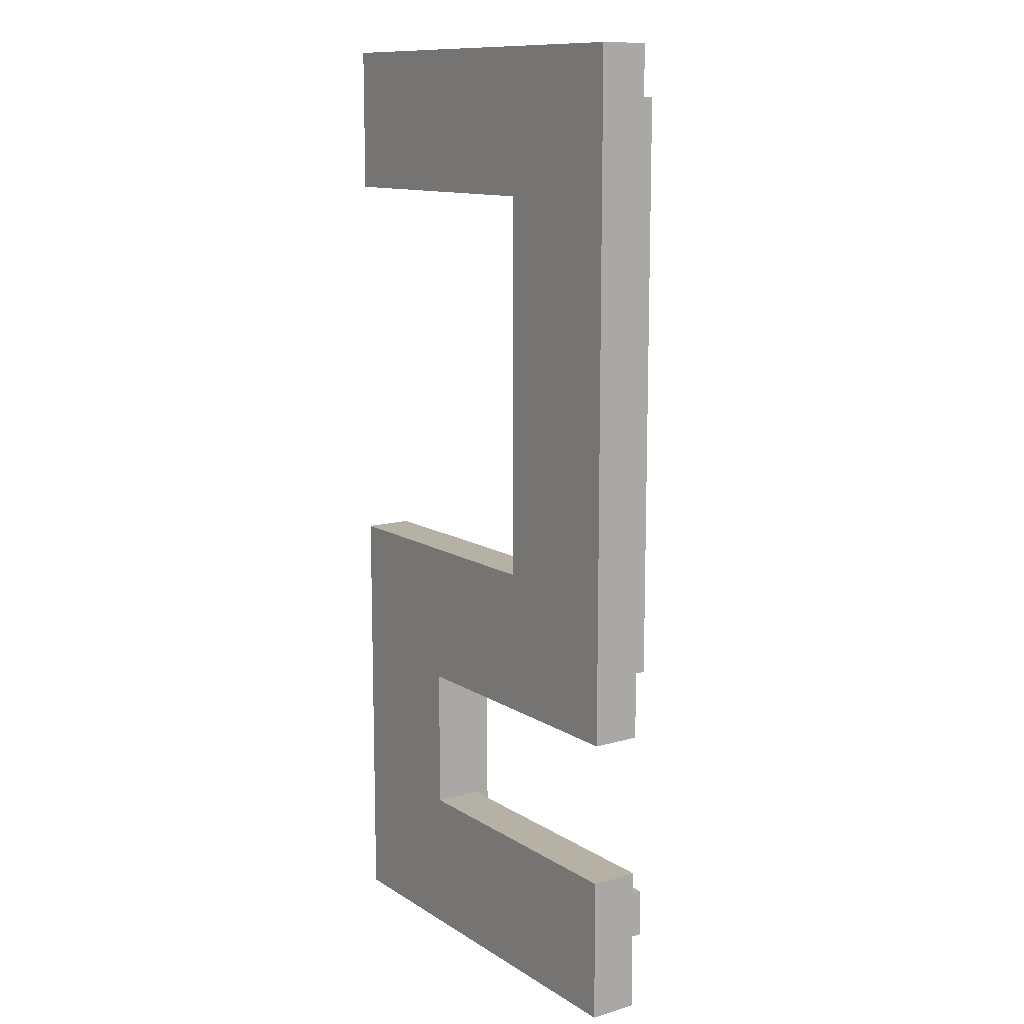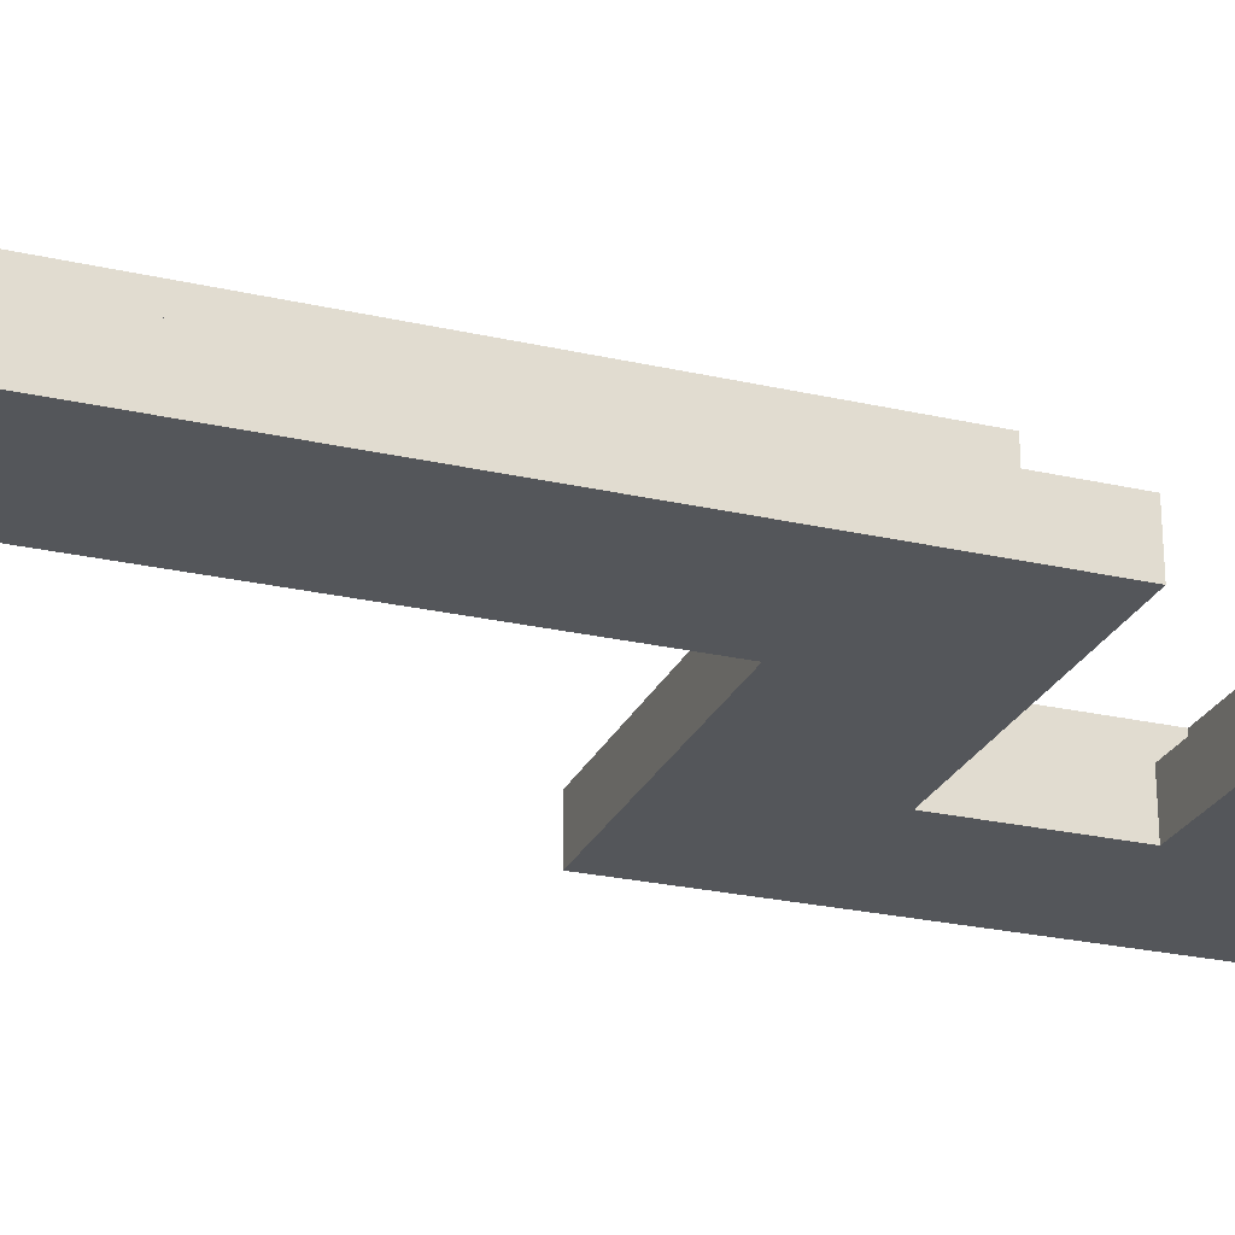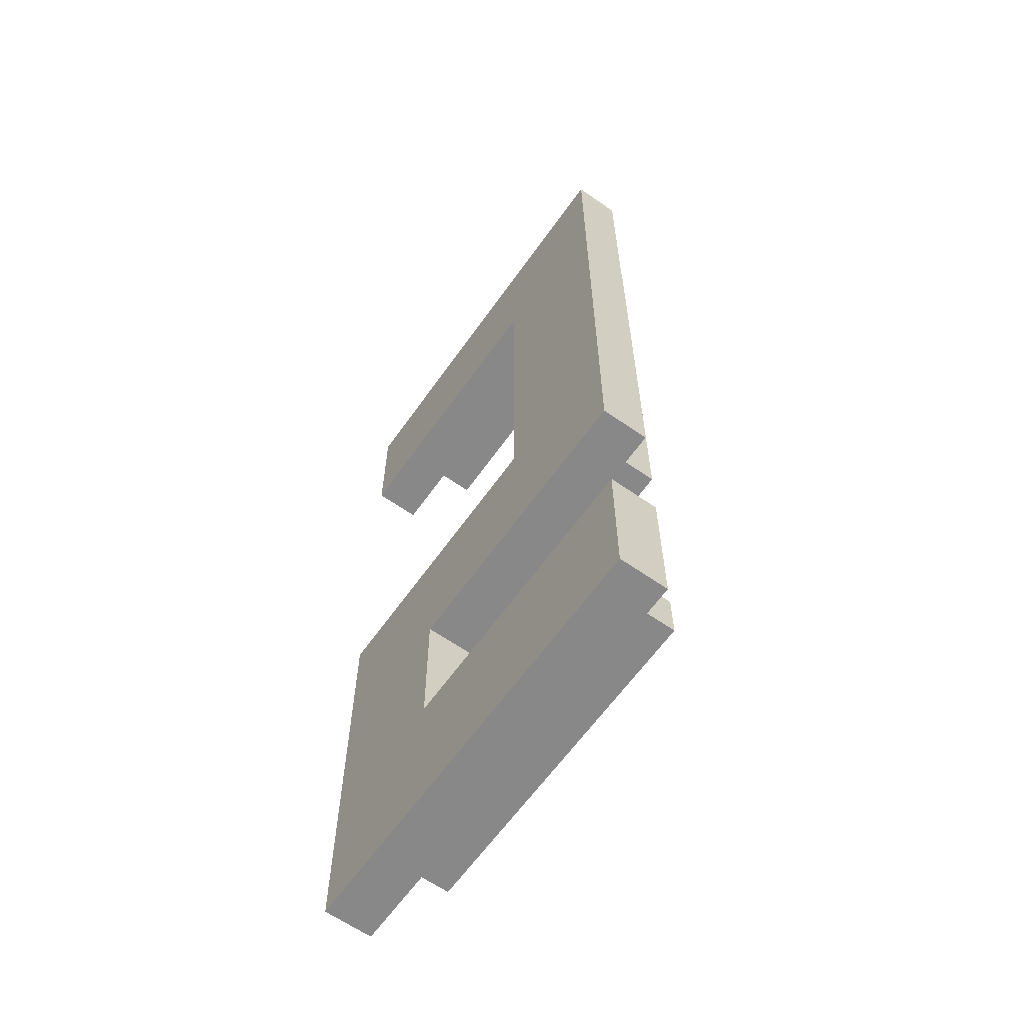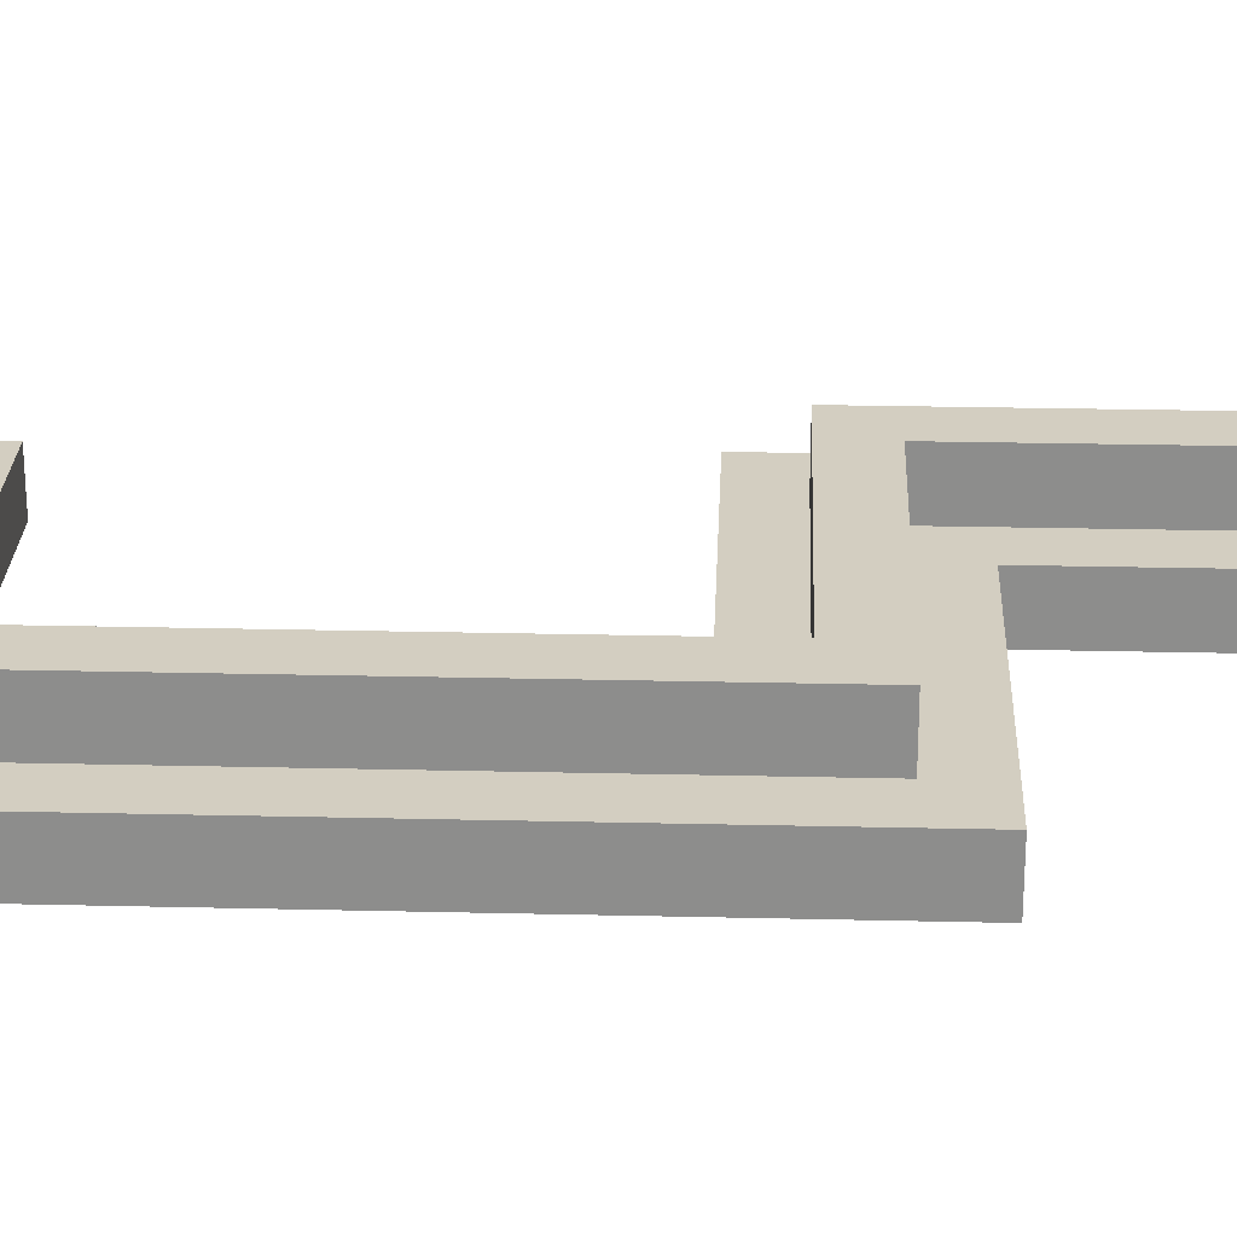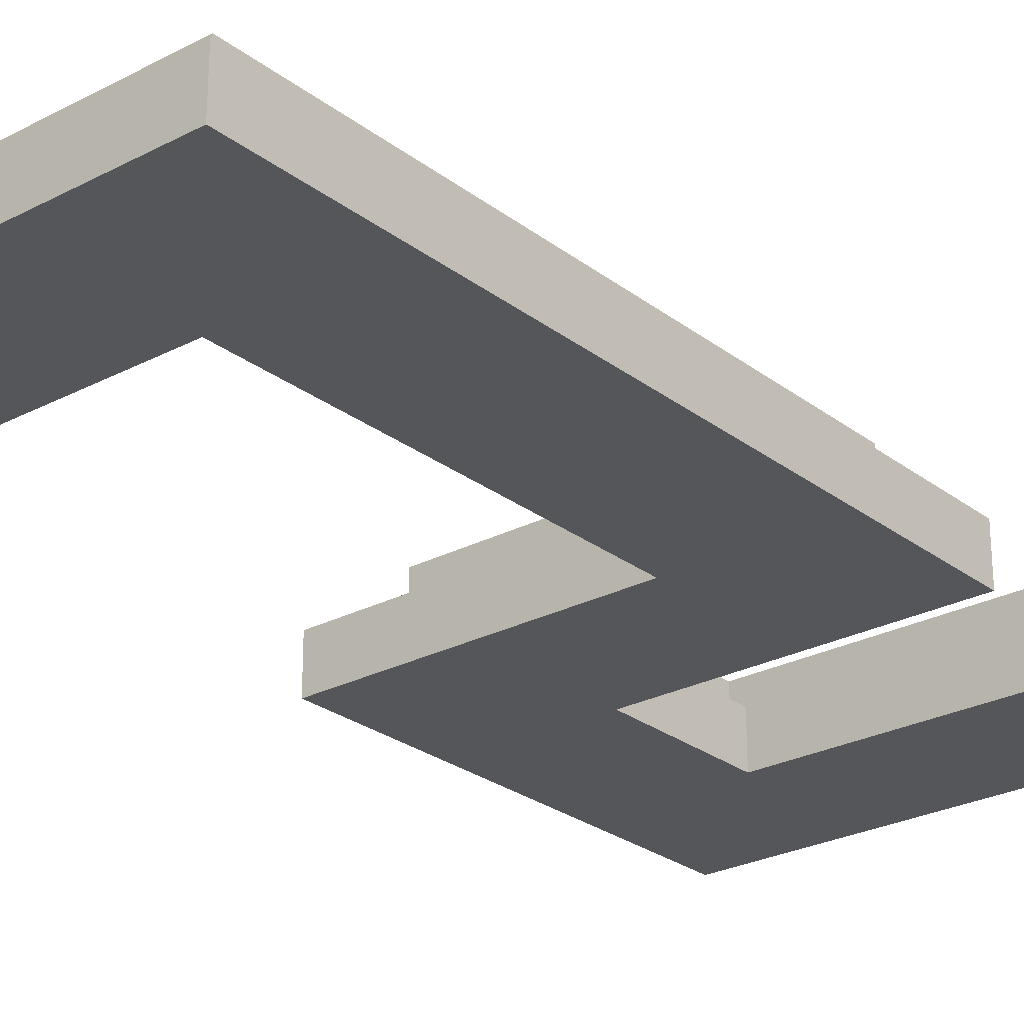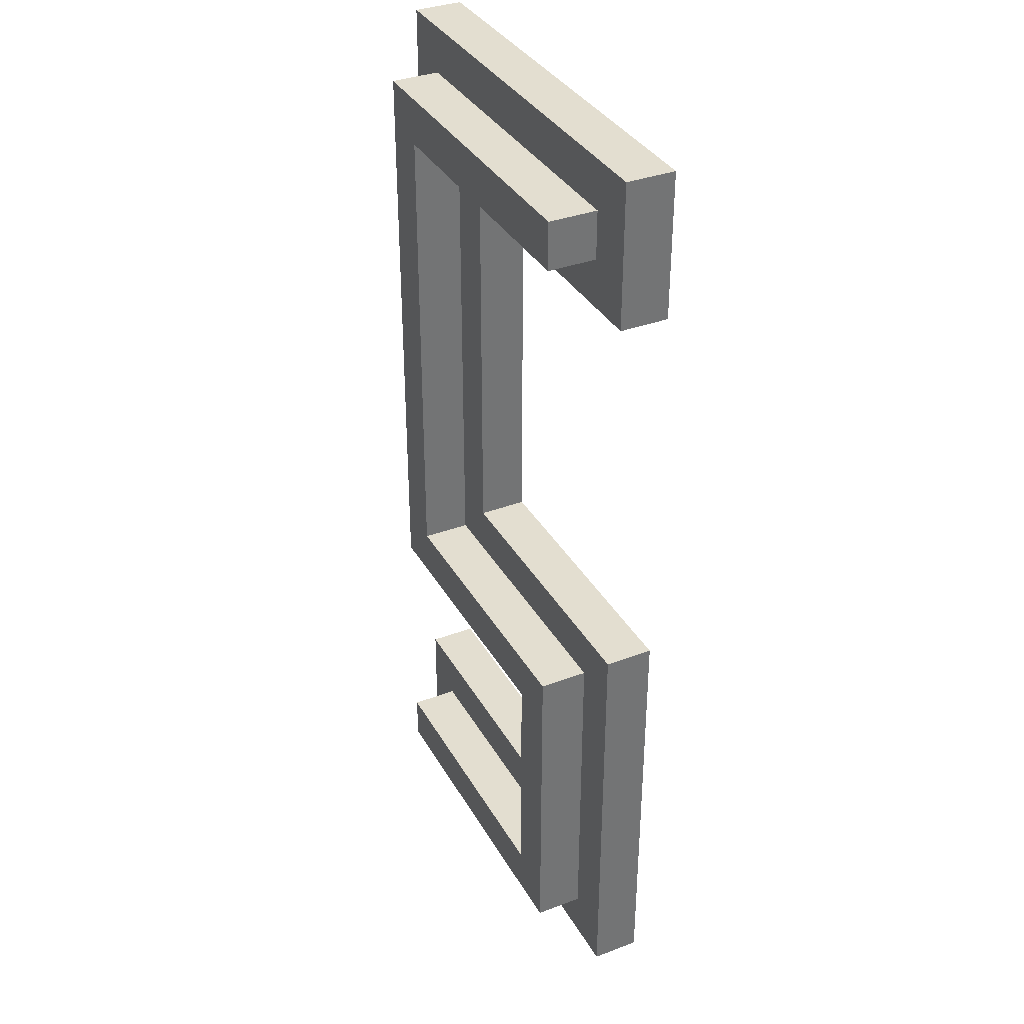
<metadata>
{"format":"obj","ext":"obj","renderer":"f3d","projection":"perspective","resolution":1024,"background":"white","views":[{"elev":11.9,"azim":55.4,"up":"+Z"},{"elev":-25.4,"azim":69.8,"up":"+Y"},{"elev":-62.9,"azim":54.7,"up":"+Z"},{"elev":25.2,"azim":92.2,"up":"+Y"},{"elev":-26.0,"azim":39.8,"up":"+Y"},{"elev":35.8,"azim":-116.3,"up":"+Z"}]}
</metadata>
<code>
o
v 0 2 0
v 0 2 -0.3
v 0 2 -1.1
v 0 2 -2
v 0 2.1 0
v 0 2.1 -0.3
v 0 2.1 -1.1
v 0 2.1 -2
v 0.1 2.1 -0.1
v 0.1 2.1 -0.2
v 0.1 2.1 -1.2
v 0.1 2.1 -1.9
v 0.1 2.2 -0.1
v 0.1 2.2 -0.2
v 0.1 2.2 -1.2
v 0.1 2.2 -1.9
v 0.6 2 -0.3
v 0.6 2 -1.1
v 0.6 2.1 -0.3
v 0.6 2.1 -1.1
v 0.7 2.1 -0.2
v 0.7 2.1 -1.2
v 0.7 2.2 -0.2
v 0.7 2.2 -1.2
v 0.2 2.1 -1.3
v 0.2 2.1 -1.8
v 0.2 2.2 -1.3
v 0.2 2.2 -1.8
v 0.3 2 -1.4
v 0.3 2 -1.7
v 0.3 2.1 -1.4
v 0.3 2.1 -1.7
v 0.8 2.1 -0.1
v 0.8 2.1 -1.3
v 0.8 2.1 -1.8
v 0.8 2.1 -1.9
v 0.8 2.2 -0.1
v 0.8 2.2 -1.3
v 0.8 2.2 -1.8
v 0.8 2.2 -1.9
v 0.9 2 0
v 0.9 2 -1.4
v 0.9 2 -1.7
v 0.9 2 -2
v 0.9 2.1 0
v 0.9 2.1 -1.4
v 0.9 2.1 -1.7
v 0.9 2.1 -2
v 0 2 0
v 0 2.1 0
v 0.9 2 0
v 0.9 2.1 0
v 0.1 2.1 -0.1
v 0.1 2.2 -0.1
v 0.8 2.1 -0.1
v 0.8 2.2 -0.1
v 0 2 -1.1
v 0 2.1 -1.1
v 0.6 2 -1.1
v 0.6 2.1 -1.1
v 0.1 2.1 -1.2
v 0.1 2.2 -1.2
v 0.7 2.1 -1.2
v 0.7 2.2 -1.2
v 0.3 2 -1.7
v 0.3 2.1 -1.7
v 0.9 2 -1.7
v 0.9 2.1 -1.7
v 0.2 2.1 -1.8
v 0.2 2.2 -1.8
v 0.8 2.1 -1.8
v 0.8 2.2 -1.8
v 0.1 2.1 -0.2
v 0.1 2.2 -0.2
v 0.7 2.1 -0.2
v 0.7 2.2 -0.2
v 0 2 -0.3
v 0 2.1 -0.3
v 0.6 2 -0.3
v 0.6 2.1 -0.3
v 0.2 2.1 -1.3
v 0.2 2.2 -1.3
v 0.8 2.1 -1.3
v 0.8 2.2 -1.3
v 0.3 2 -1.4
v 0.3 2.1 -1.4
v 0.9 2 -1.4
v 0.9 2.1 -1.4
v 0.1 2.1 -1.9
v 0.1 2.2 -1.9
v 0.8 2.1 -1.9
v 0.8 2.2 -1.9
v 0 2 -2
v 0 2.1 -2
v 0.9 2 -2
v 0.9 2.1 -2
v 0 2 0
v 0.9 2 0
v 0 2 -0.3
v 0.6 2 -0.3
v 0 2 -1.1
v 0.6 2 -1.1
v 0.3 2 -1.4
v 0.9 2 -1.4
v 0.3 2 -1.7
v 0.9 2 -1.7
v 0 2 -2
v 0.9 2 -2
v 0 2.1 0
v 0.9 2.1 0
v 0.1 2.1 -0.1
v 0.8 2.1 -0.1
v 0.1 2.1 -0.2
v 0.7 2.1 -0.2
v 0 2.1 -0.3
v 0.6 2.1 -0.3
v 0 2.1 -1.1
v 0.6 2.1 -1.1
v 0.1 2.1 -1.2
v 0.7 2.1 -1.2
v 0.2 2.1 -1.3
v 0.8 2.1 -1.3
v 0.3 2.1 -1.4
v 0.9 2.1 -1.4
v 0.3 2.1 -1.7
v 0.9 2.1 -1.7
v 0.2 2.1 -1.8
v 0.8 2.1 -1.8
v 0.1 2.1 -1.9
v 0.8 2.1 -1.9
v 0 2.1 -2
v 0.9 2.1 -2
v 0.1 2.2 -0.1
v 0.8 2.2 -0.1
v 0.1 2.2 -0.2
v 0.7 2.2 -0.2
v 0.1 2.2 -1.2
v 0.7 2.2 -1.2
v 0.2 2.2 -1.3
v 0.8 2.2 -1.3
v 0.2 2.2 -1.8
v 0.8 2.2 -1.8
v 0.1 2.2 -1.9
v 0.8 2.2 -1.9
f 5 2 1
f 6 2 5
f 7 4 3
f 8 4 7
f 13 10 9
f 14 10 13
f 15 12 11
f 16 12 15
f 19 18 17
f 20 18 19
f 23 22 21
f 24 22 23
f 25 26 27
f 27 26 28
f 29 30 31
f 31 30 32
f 33 34 37
f 37 34 38
f 35 36 39
f 39 36 40
f 41 42 45
f 45 42 46
f 43 44 47
f 47 44 48
f 51 50 49
f 52 50 51
f 55 54 53
f 56 54 55
f 59 58 57
f 60 58 59
f 63 62 61
f 64 62 63
f 67 66 65
f 68 66 67
f 71 70 69
f 72 70 71
f 73 74 75
f 75 74 76
f 77 78 79
f 79 78 80
f 81 82 83
f 83 82 84
f 85 86 87
f 87 86 88
f 89 90 91
f 91 90 92
f 93 94 95
f 95 94 96
f 99 98 97
f 100 98 99
f 102 98 100
f 103 102 101
f 104 98 102
f 104 102 103
f 105 103 101
f 107 105 101
f 107 106 105
f 108 106 107
f 109 110 111
f 111 110 112
f 109 111 113
f 109 113 115
f 113 114 115
f 115 114 116
f 116 114 118
f 117 118 119
f 118 114 120
f 119 118 120
f 112 110 122
f 121 122 123
f 122 110 124
f 123 122 124
f 121 123 125
f 121 125 127
f 125 126 127
f 127 126 128
f 117 119 129
f 128 126 130
f 117 129 131
f 129 130 131
f 130 126 132
f 131 130 132
f 133 134 135
f 135 134 136
f 136 134 138
f 137 138 139
f 138 134 140
f 139 138 140
f 137 139 141
f 137 141 143
f 141 142 143
f 143 142 144

</code>
